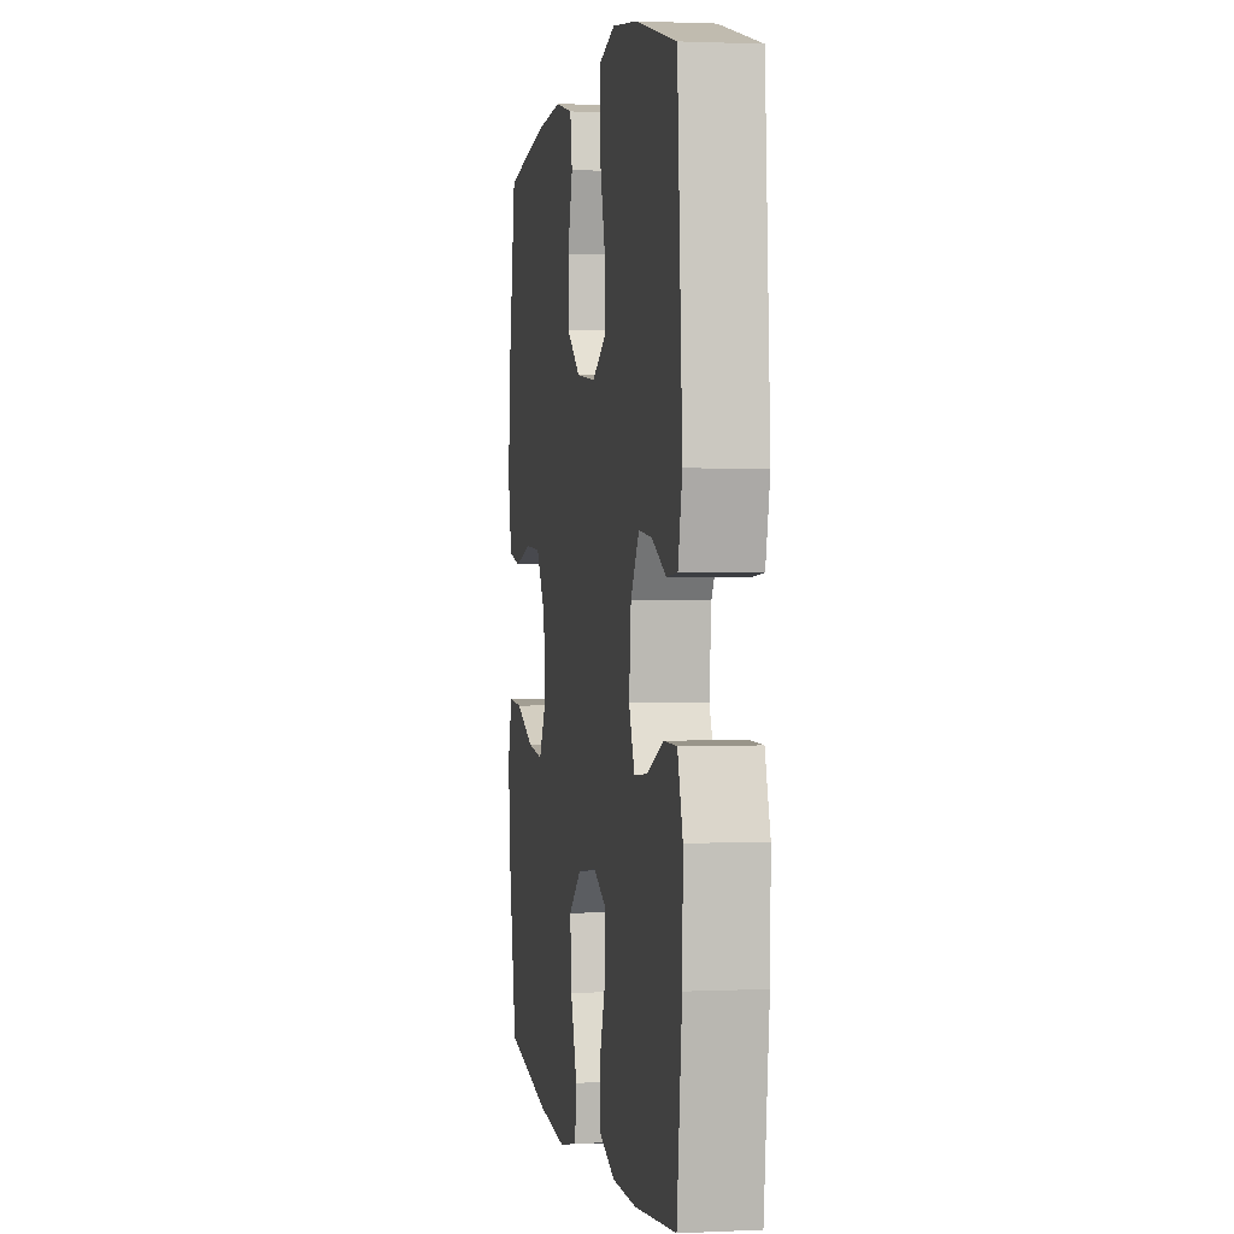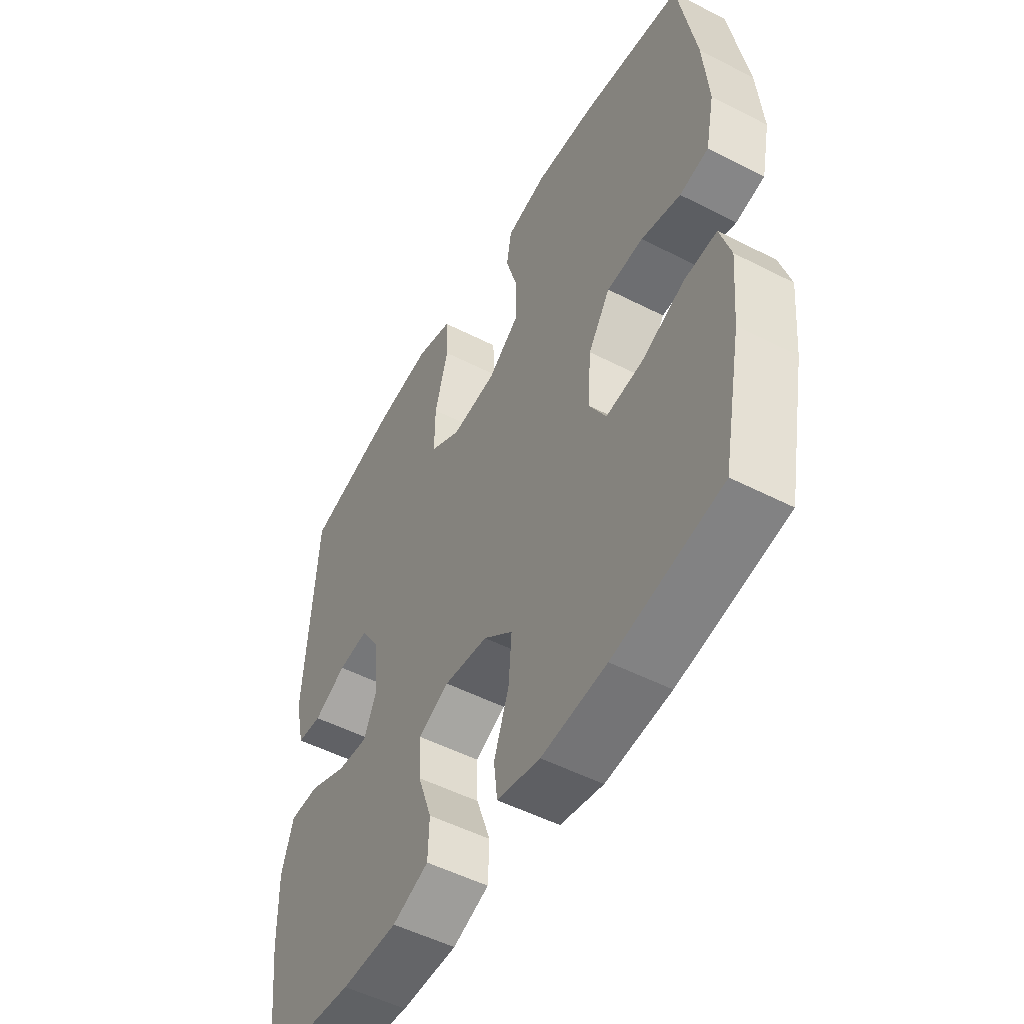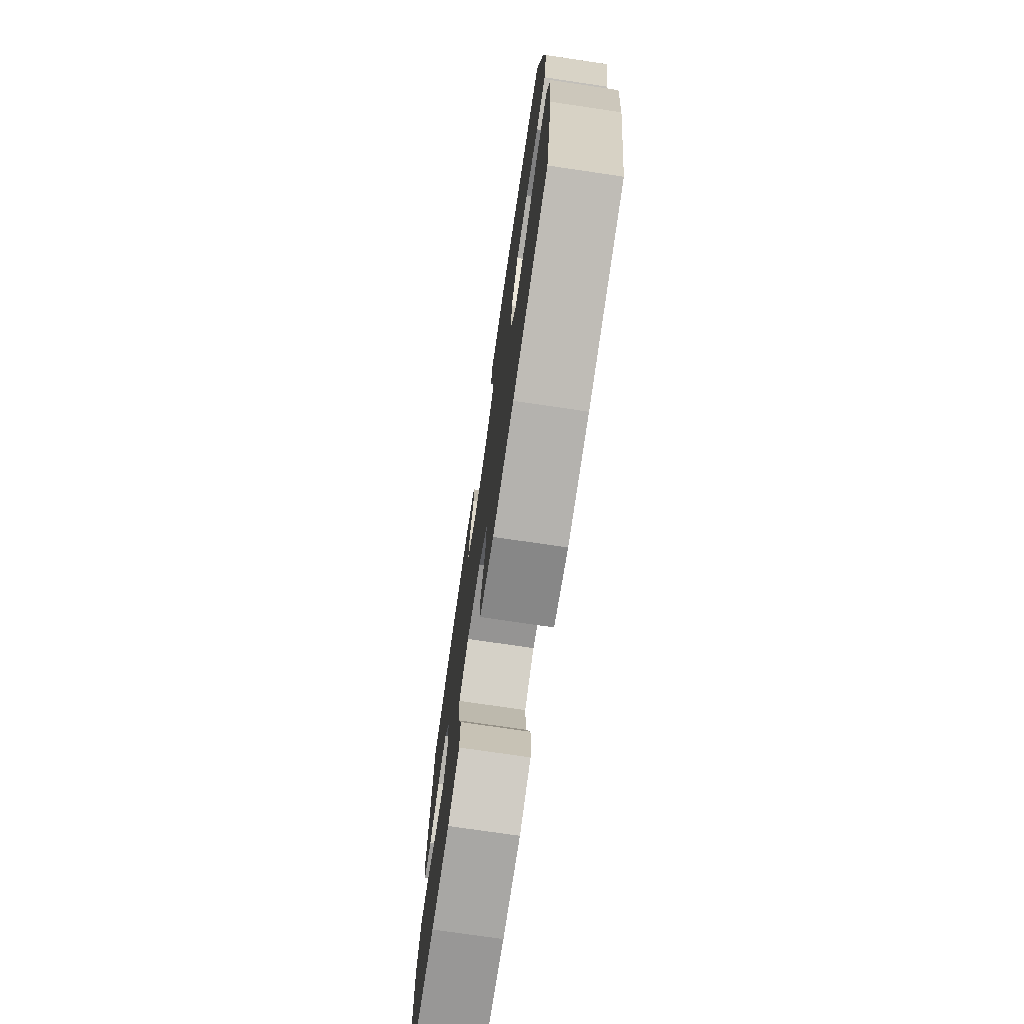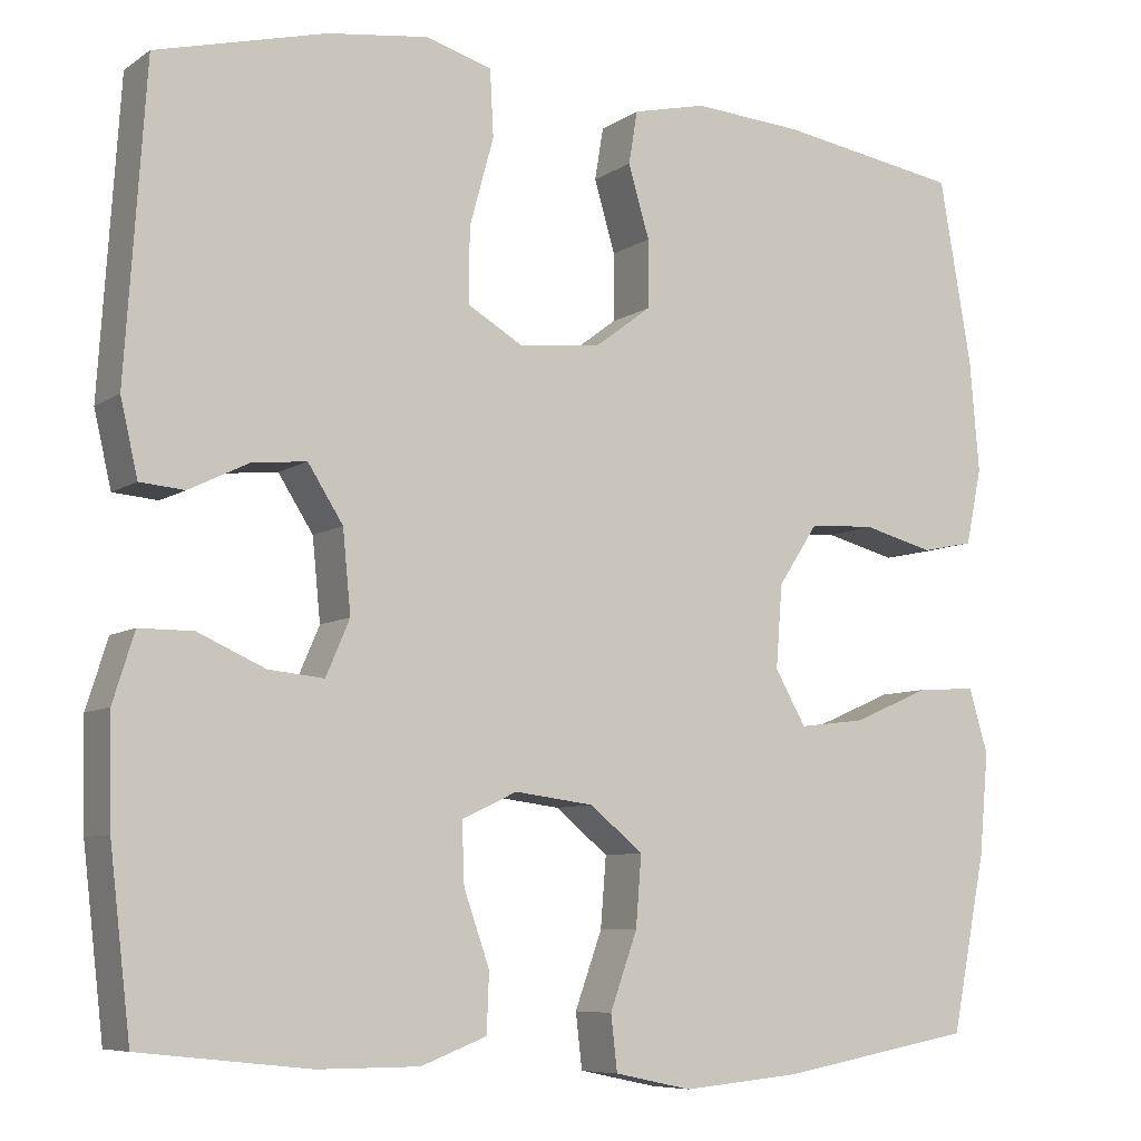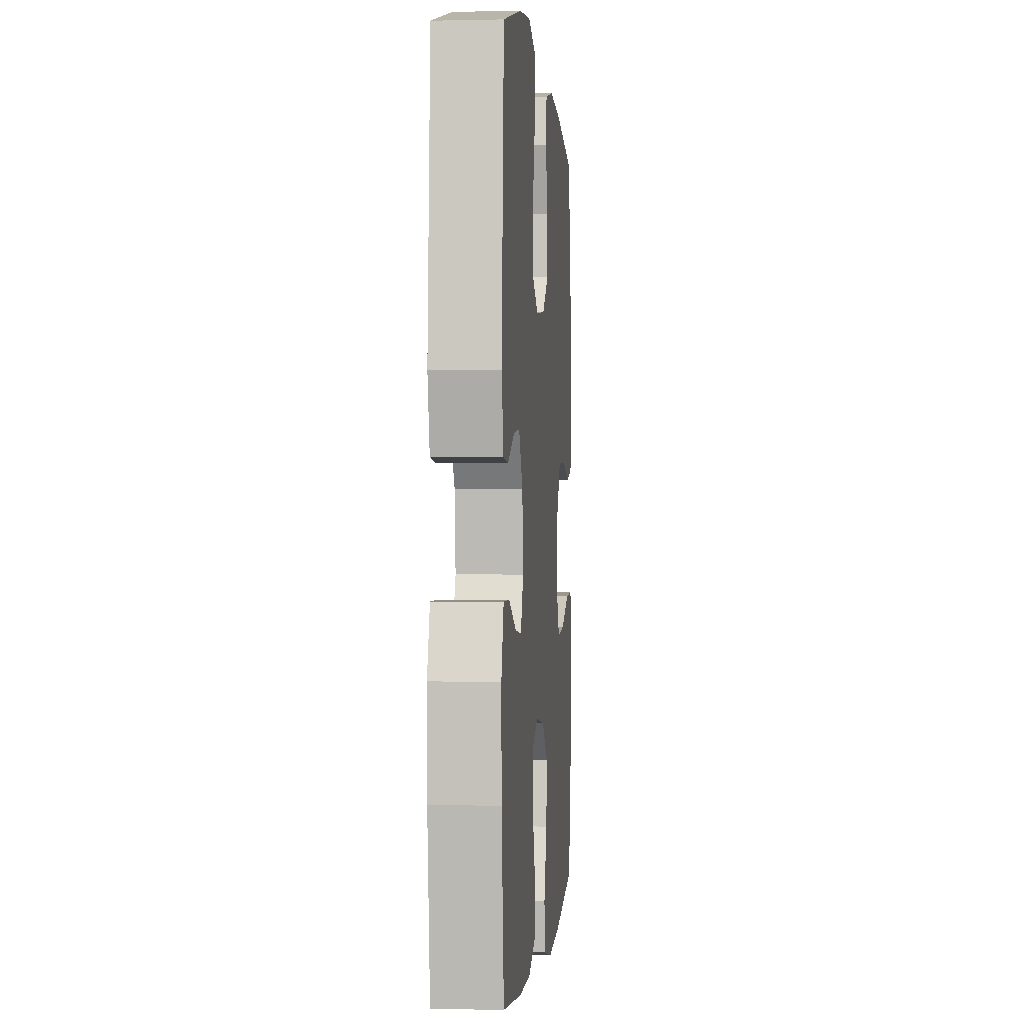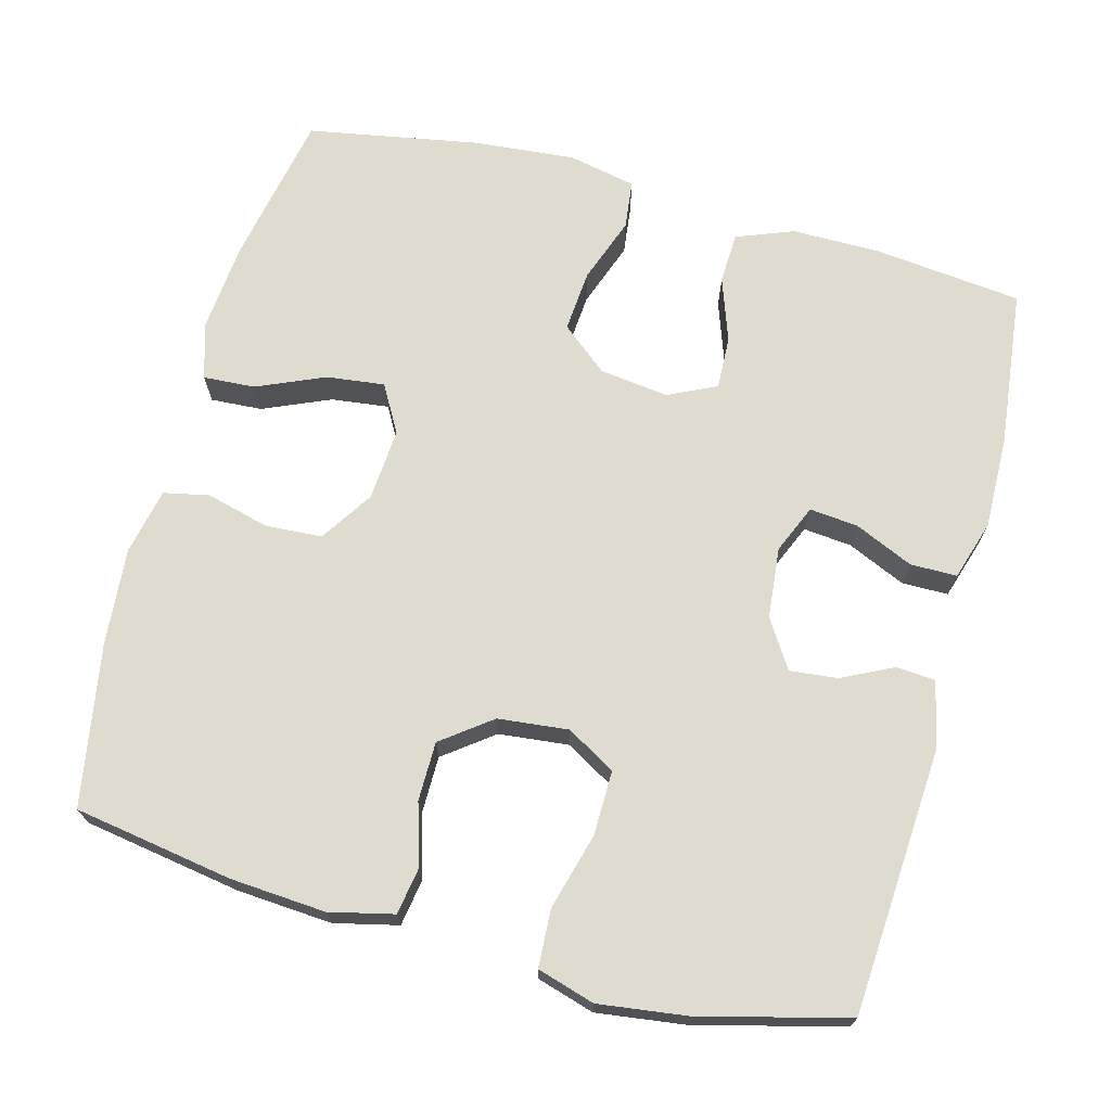
<metadata>
{"format":"obj","ext":"obj","renderer":"f3d","projection":"perspective","resolution":1024,"background":"white","views":[{"elev":1.5,"azim":80.2,"up":"+Z"},{"elev":-51.5,"azim":-119.1,"up":"+Z"},{"elev":-74.5,"azim":-98.4,"up":"+Z"},{"elev":-7.5,"azim":150.2,"up":"+Z"},{"elev":-0.5,"azim":95.1,"up":"+Z"},{"elev":70.4,"azim":15.0,"up":"+Y"}]}
</metadata>
<code>
o path454
v 0.311 0.0375 0.5487
v 0.1934 0.0375 0.5643
v 0.1167 0.0375 0.5415
v 0.1127 0.0375 0.4646
v 0.1407 0.0375 0.3628
v 0.1418 0.0375 0.2767
v 0.07667 0.0375 0.2386
v -0.01725 0.0375 0.2486
v -0.08317 0.0375 0.2984
v -0.08371 0.0375 0.3769
v -0.05916 0.0375 0.4602
v -0.06924 0.0375 0.5214
v -0.155 0.0375 0.5415
v -0.2826 0.0375 0.5325
v -0.4941 0.0375 0.4983
v -0.5315 0.0375 0.2839
v -0.5425 0.0375 0.154
v -0.5239 0.0375 0.0658
v -0.4633 0.0375 0.05312
v -0.3807 0.0375 0.07471
v -0.3042 0.0375 0.07051
v -0.258 0.0375 0.000351
v -0.2506 0.0375 -0.09604
v -0.2865 0.0375 -0.159
v -0.3637 0.0375 -0.1495
v -0.454 0.0375 -0.1106
v -0.5228 0.0375 -0.1063
v -0.5451 0.0375 -0.1807
v -0.5341 0.0375 -0.3006
v -0.4941 0.0375 -0.5036
v -0.2673 0.0375 -0.5445
v -0.1311 0.0375 -0.5569
v -0.04092 0.0375 -0.5379
v -0.03349 0.0375 -0.474
v -0.06502 0.0375 -0.3863
v -0.07165 0.0375 -0.3044
v -0.009868 0.0375 -0.2537
v 0.08228 0.0375 -0.2419
v 0.1464 0.0375 -0.2722
v 0.1437 0.0375 -0.3425
v 0.1139 0.0375 -0.4273
v 0.1165 0.0375 -0.4957
v 0.1926 0.0375 -0.525
v 0.3103 0.0375 -0.5251
v 0.5076 0.0375 -0.5036
v 0.5319 0.0375 -0.295
v 0.5346 0.0375 -0.1709
v 0.5098 0.0375 -0.09155
v 0.4476 0.0375 -0.09108
v 0.3695 0.0375 -0.1257
v 0.3049 0.0375 -0.1321
v 0.2772 0.0375 -0.06786
v 0.2866 0.0375 0.02673
v 0.3274 0.0375 0.09061
v 0.3912 0.0375 0.08375
v 0.4596 0.0375 0.05004
v 0.5114 0.0375 0.0544
v 0.5315 0.0375 0.1415
v 0.5076 0.0375 0.4983
v 0.311 -0.0375 0.5487
v 0.1934 -0.0375 0.5643
v 0.1167 -0.0375 0.5415
v 0.1127 -0.0375 0.4646
v 0.1407 -0.0375 0.3628
v 0.1418 -0.0375 0.2767
v 0.07667 -0.0375 0.2386
v -0.01725 -0.0375 0.2486
v -0.08317 -0.0375 0.2984
v -0.08371 -0.0375 0.3769
v -0.05916 -0.0375 0.4602
v -0.06924 -0.0375 0.5214
v -0.155 -0.0375 0.5415
v -0.2826 -0.0375 0.5325
v -0.4941 -0.0375 0.4983
v -0.5315 -0.0375 0.2839
v -0.5425 -0.0375 0.154
v -0.5239 -0.0375 0.0658
v -0.4633 -0.0375 0.05312
v -0.3807 -0.0375 0.07471
v -0.3042 -0.0375 0.07051
v -0.258 -0.0375 0.000351
v -0.2506 -0.0375 -0.09604
v -0.2865 -0.0375 -0.159
v -0.3637 -0.0375 -0.1495
v -0.454 -0.0375 -0.1106
v -0.5228 -0.0375 -0.1063
v -0.5451 -0.0375 -0.1807
v -0.5341 -0.0375 -0.3006
v -0.4941 -0.0375 -0.5036
v -0.2673 -0.0375 -0.5445
v -0.1311 -0.0375 -0.5569
v -0.04092 -0.0375 -0.5379
v -0.03349 -0.0375 -0.474
v -0.06502 -0.0375 -0.3863
v -0.07165 -0.0375 -0.3044
v -0.009868 -0.0375 -0.2537
v 0.08228 -0.0375 -0.2419
v 0.1464 -0.0375 -0.2722
v 0.1437 -0.0375 -0.3425
v 0.1139 -0.0375 -0.4273
v 0.1165 -0.0375 -0.4957
v 0.1926 -0.0375 -0.525
v 0.3103 -0.0375 -0.5251
v 0.5076 -0.0375 -0.5036
v 0.5319 -0.0375 -0.295
v 0.5346 -0.0375 -0.1709
v 0.5098 -0.0375 -0.09155
v 0.4476 -0.0375 -0.09108
v 0.3695 -0.0375 -0.1257
v 0.3049 -0.0375 -0.1321
v 0.2772 -0.0375 -0.06786
v 0.2866 -0.0375 0.02673
v 0.3274 -0.0375 0.09061
v 0.3912 -0.0375 0.08375
v 0.4596 -0.0375 0.05004
v 0.5114 -0.0375 0.0544
v 0.5315 -0.0375 0.1415
v 0.5076 -0.0375 0.4983
v 0.5319 0.0375 -0.295
v 0.5346 0.0375 -0.1709
v 0.5098 0.0375 -0.09155
v 0.5098 0.0375 -0.09155
v 0.5114 0.0375 0.0544
v 0.5114 0.0375 0.0544
v 0.5315 0.0375 0.1415
v 0.5076 0.0375 -0.5036
v 0.5076 0.0375 -0.5036
v 0.4596 0.0375 0.05004
v 0.5076 0.0375 0.4983
v 0.5076 0.0375 0.4983
v 0.4476 0.0375 -0.09108
v 0.3912 0.0375 0.08375
v 0.3695 0.0375 -0.1257
v 0.311 0.0375 0.5487
v 0.3103 0.0375 -0.5251
v 0.3274 0.0375 0.09061
v 0.3274 0.0375 0.09061
v 0.3049 0.0375 -0.1321
v 0.3049 0.0375 -0.1321
v 0.2866 0.0375 0.02673
v 0.1934 0.0375 0.5643
v 0.1926 0.0375 -0.525
v 0.2772 0.0375 -0.06786
v 0.1167 0.0375 0.5415
v 0.1167 0.0375 0.5415
v 0.1165 0.0375 -0.4957
v 0.1165 0.0375 -0.4957
v 0.1464 0.0375 -0.2722
v 0.1464 0.0375 -0.2722
v 0.1437 0.0375 -0.3425
v 0.1407 0.0375 0.3628
v 0.1418 0.0375 0.2767
v 0.1418 0.0375 0.2767
v 0.08228 0.0375 -0.2419
v 0.1139 0.0375 -0.4273
v 0.07667 0.0375 0.2386
v 0.1127 0.0375 0.4646
v -0.009868 0.0375 -0.2537
v -0.01725 0.0375 0.2486
v -0.07165 0.0375 -0.3044
v -0.08317 0.0375 0.2984
v -0.04092 0.0375 -0.5379
v -0.04092 0.0375 -0.5379
v -0.03349 0.0375 -0.474
v -0.06502 0.0375 -0.3863
v -0.1311 0.0375 -0.5569
v -0.08371 0.0375 0.3769
v -0.05916 0.0375 0.4602
v -0.06924 0.0375 0.5214
v -0.06924 0.0375 0.5214
v -0.155 0.0375 0.5415
v -0.2673 0.0375 -0.5445
v -0.2826 0.0375 0.5325
v -0.2506 0.0375 -0.09604
v -0.2865 0.0375 -0.159
v -0.2865 0.0375 -0.159
v -0.258 0.0375 0.000351
v -0.3042 0.0375 0.07051
v -0.3637 0.0375 -0.1495
v -0.3807 0.0375 0.07471
v -0.454 0.0375 -0.1106
v -0.4633 0.0375 0.05312
v -0.4941 0.0375 -0.5036
v -0.4941 0.0375 -0.5036
v -0.5228 0.0375 -0.1063
v -0.5228 0.0375 -0.1063
v -0.5239 0.0375 0.0658
v -0.5239 0.0375 0.0658
v -0.4941 0.0375 0.4983
v -0.4941 0.0375 0.4983
v -0.5315 0.0375 0.2839
v -0.5341 0.0375 -0.3006
v -0.5451 0.0375 -0.1807
v -0.5425 0.0375 0.154
v 0.5319 -0.0375 -0.295
v 0.5346 -0.0375 -0.1709
v 0.5098 -0.0375 -0.09155
v 0.5098 -0.0375 -0.09155
v 0.5114 -0.0375 0.0544
v 0.5114 -0.0375 0.0544
v 0.5315 -0.0375 0.1415
v 0.5076 -0.0375 -0.5036
v 0.5076 -0.0375 -0.5036
v 0.4596 -0.0375 0.05004
v 0.5076 -0.0375 0.4983
v 0.5076 -0.0375 0.4983
v 0.4476 -0.0375 -0.09108
v 0.3912 -0.0375 0.08375
v 0.3695 -0.0375 -0.1257
v 0.311 -0.0375 0.5487
v 0.3103 -0.0375 -0.5251
v 0.3274 -0.0375 0.09061
v 0.3274 -0.0375 0.09061
v 0.3049 -0.0375 -0.1321
v 0.3049 -0.0375 -0.1321
v 0.2866 -0.0375 0.02673
v 0.1934 -0.0375 0.5643
v 0.1926 -0.0375 -0.525
v 0.2772 -0.0375 -0.06786
v 0.1167 -0.0375 0.5415
v 0.1167 -0.0375 0.5415
v 0.1165 -0.0375 -0.4957
v 0.1165 -0.0375 -0.4957
v 0.1464 -0.0375 -0.2722
v 0.1464 -0.0375 -0.2722
v 0.1437 -0.0375 -0.3425
v 0.1407 -0.0375 0.3628
v 0.1418 -0.0375 0.2767
v 0.1418 -0.0375 0.2767
v 0.08228 -0.0375 -0.2419
v 0.1139 -0.0375 -0.4273
v 0.07667 -0.0375 0.2386
v 0.1127 -0.0375 0.4646
v -0.009868 -0.0375 -0.2537
v -0.01725 -0.0375 0.2486
v -0.07165 -0.0375 -0.3044
v -0.08317 -0.0375 0.2984
v -0.04092 -0.0375 -0.5379
v -0.04092 -0.0375 -0.5379
v -0.03349 -0.0375 -0.474
v -0.06502 -0.0375 -0.3863
v -0.1311 -0.0375 -0.5569
v -0.08371 -0.0375 0.3769
v -0.05916 -0.0375 0.4602
v -0.06924 -0.0375 0.5214
v -0.06924 -0.0375 0.5214
v -0.155 -0.0375 0.5415
v -0.2673 -0.0375 -0.5445
v -0.2826 -0.0375 0.5325
v -0.2506 -0.0375 -0.09604
v -0.2865 -0.0375 -0.159
v -0.2865 -0.0375 -0.159
v -0.258 -0.0375 0.000351
v -0.3042 -0.0375 0.07051
v -0.3637 -0.0375 -0.1495
v -0.3807 -0.0375 0.07471
v -0.454 -0.0375 -0.1106
v -0.4633 -0.0375 0.05312
v -0.4941 -0.0375 -0.5036
v -0.4941 -0.0375 -0.5036
v -0.5228 -0.0375 -0.1063
v -0.5228 -0.0375 -0.1063
v -0.5239 -0.0375 0.0658
v -0.5239 -0.0375 0.0658
v -0.4941 -0.0375 0.4983
v -0.4941 -0.0375 0.4983
v -0.5315 -0.0375 0.2839
v -0.5341 -0.0375 -0.3006
v -0.5451 -0.0375 -0.1807
v -0.5425 -0.0375 0.154
f 219 224 214
f 201 212 208
f 230 219 232
f 268 255 269
f 212 205 228
f 201 204 199
f 249 243 247
f 232 216 228
f 248 268 259
f 231 218 226
f 196 209 195
f 234 232 235
f 241 236 248
f 254 235 237
f 233 217 220
f 210 227 205
f 195 226 211
f 258 270 263
f 237 243 249
f 209 196 207
f 270 256 267
f 226 214 224
f 236 250 251
f 234 253 250
f 195 209 214
f 207 196 197
f 205 212 201
f 253 235 254
f 247 244 245
f 230 232 234
f 247 243 244
f 216 212 228
f 234 250 236
f 218 211 226
f 228 205 227
f 233 210 217
f 208 204 201
f 254 267 256
f 232 219 216
f 238 240 242
f 202 195 211
f 227 210 233
f 248 251 268
f 254 237 267
f 242 241 248
f 267 237 249
f 255 257 269
f 234 235 253
f 269 257 261
f 256 270 258
f 268 251 255
f 222 218 231
f 214 226 195
f 267 249 265
f 248 236 251
f 224 219 230
f 242 240 241
f 46 47 106 105
f 47 122 198 106
f 124 58 117 200
f 127 46 105 203
f 56 57 116 115
f 58 130 206 117
f 48 49 108 107
f 55 56 115 114
f 49 50 109 108
f 59 1 60 118
f 44 45 104 103
f 137 55 114 213
f 50 139 215 109
f 53 54 113 112
f 1 2 61 60
f 43 44 103 102
f 51 52 111 110
f 52 53 112 111
f 2 145 221 61
f 147 43 102 223
f 149 40 99 225
f 5 153 229 64
f 38 39 98 97
f 41 42 101 100
f 40 41 100 99
f 6 7 66 65
f 4 5 64 63
f 3 4 63 62
f 37 38 97 96
f 7 8 67 66
f 36 37 96 95
f 8 9 68 67
f 163 34 93 239
f 34 35 94 93
f 32 33 92 91
f 10 11 70 69
f 11 170 246 70
f 35 36 95 94
f 12 13 72 71
f 9 10 69 68
f 31 32 91 90
f 13 14 73 72
f 23 176 252 82
f 22 23 82 81
f 21 22 81 80
f 24 25 84 83
f 20 21 80 79
f 25 26 85 84
f 19 20 79 78
f 184 31 90 260
f 26 186 262 85
f 188 19 78 264
f 14 190 266 73
f 15 16 75 74
f 29 30 89 88
f 28 29 88 87
f 27 28 87 86
f 17 18 77 76
f 16 17 76 75
f 143 138 148
f 125 132 136
f 154 156 143
f 192 193 179
f 136 152 129
f 125 123 128
f 173 171 167
f 156 152 140
f 172 183 192
f 155 150 142
f 120 119 133
f 158 159 156
f 165 172 160
f 178 161 159
f 157 144 141
f 134 129 151
f 119 135 150
f 182 187 194
f 161 173 167
f 133 131 120
f 194 191 180
f 150 148 138
f 160 175 174
f 158 174 177
f 119 138 133
f 131 121 120
f 129 125 136
f 177 178 159
f 171 169 168
f 154 158 156
f 171 168 167
f 140 152 136
f 158 160 174
f 142 150 135
f 152 151 129
f 157 141 134
f 132 125 128
f 178 180 191
f 156 140 143
f 162 166 164
f 126 135 119
f 151 157 134
f 172 192 175
f 178 191 161
f 166 172 165
f 191 173 161
f 179 193 181
f 158 177 159
f 193 185 181
f 180 182 194
f 192 179 175
f 146 155 142
f 138 119 150
f 191 189 173
f 172 175 160
f 148 154 143
f 166 165 164

</code>
